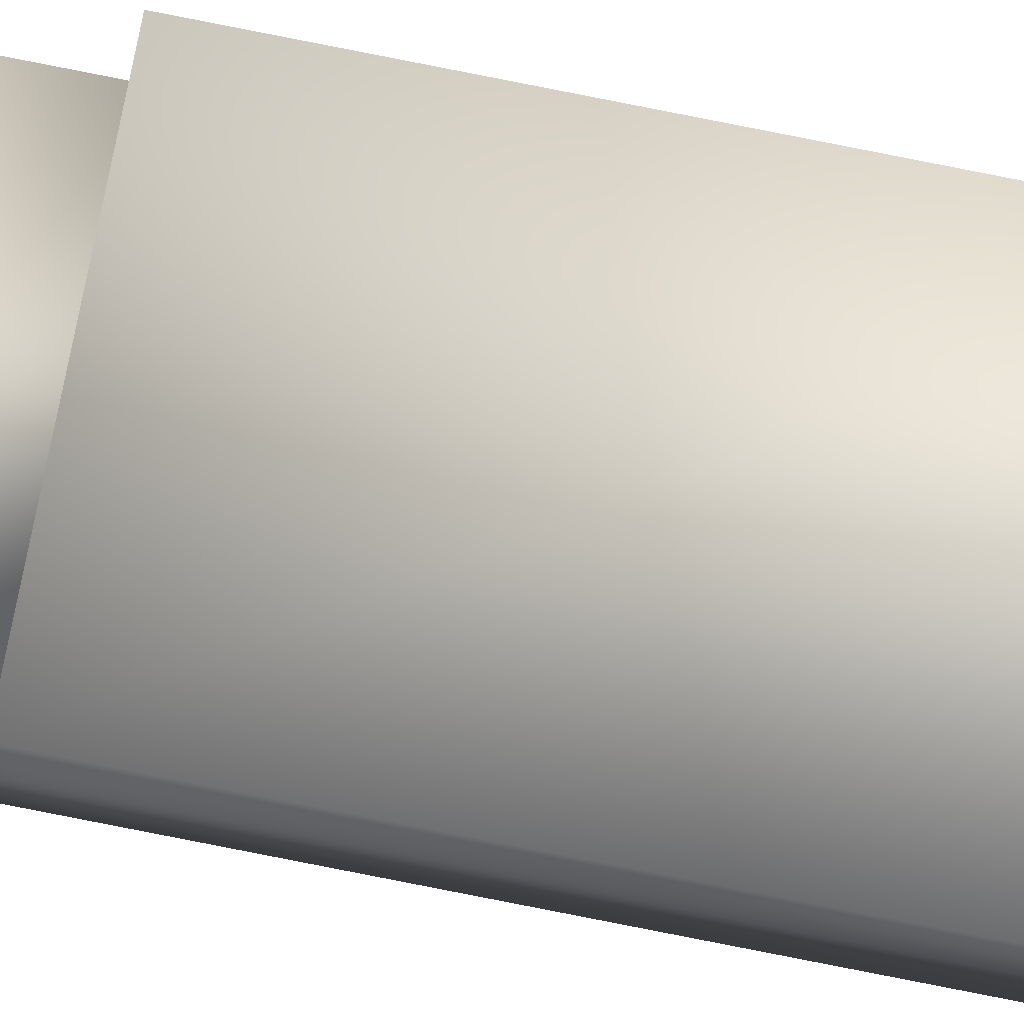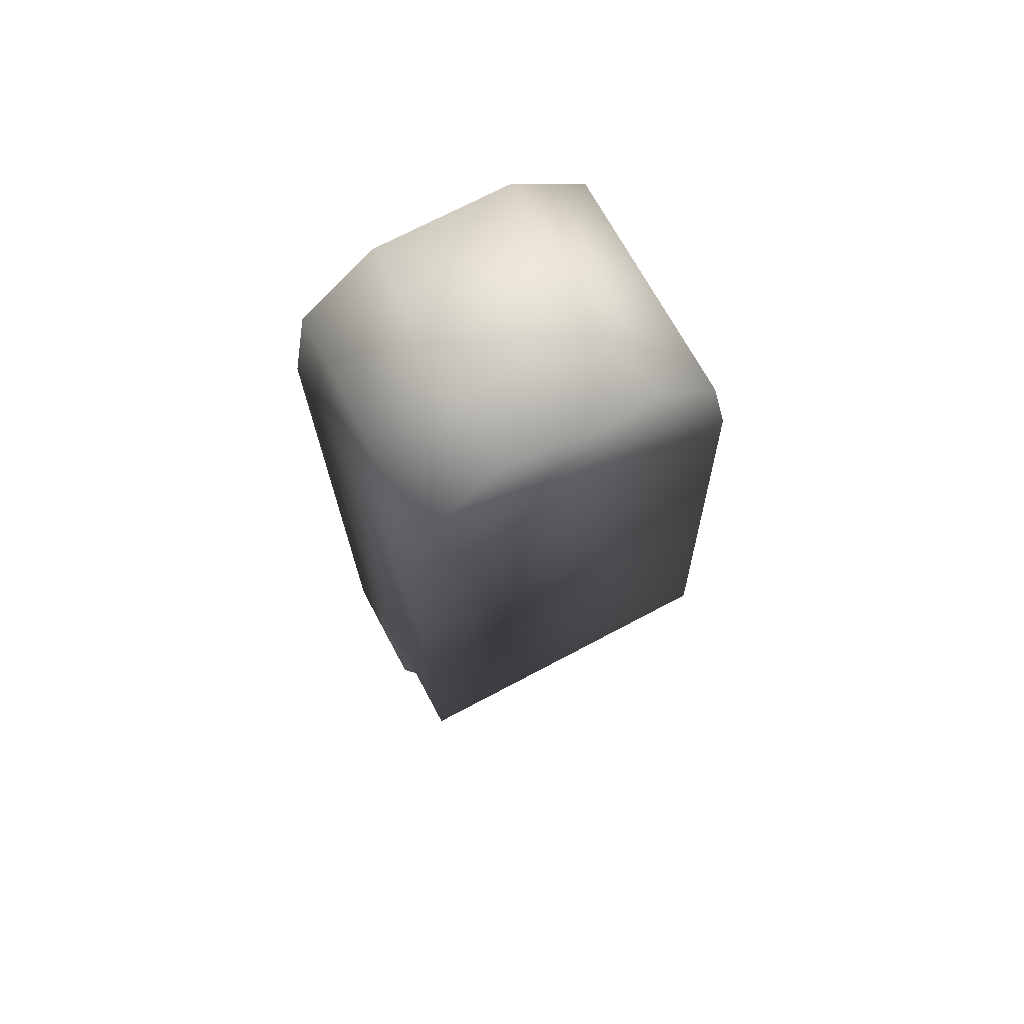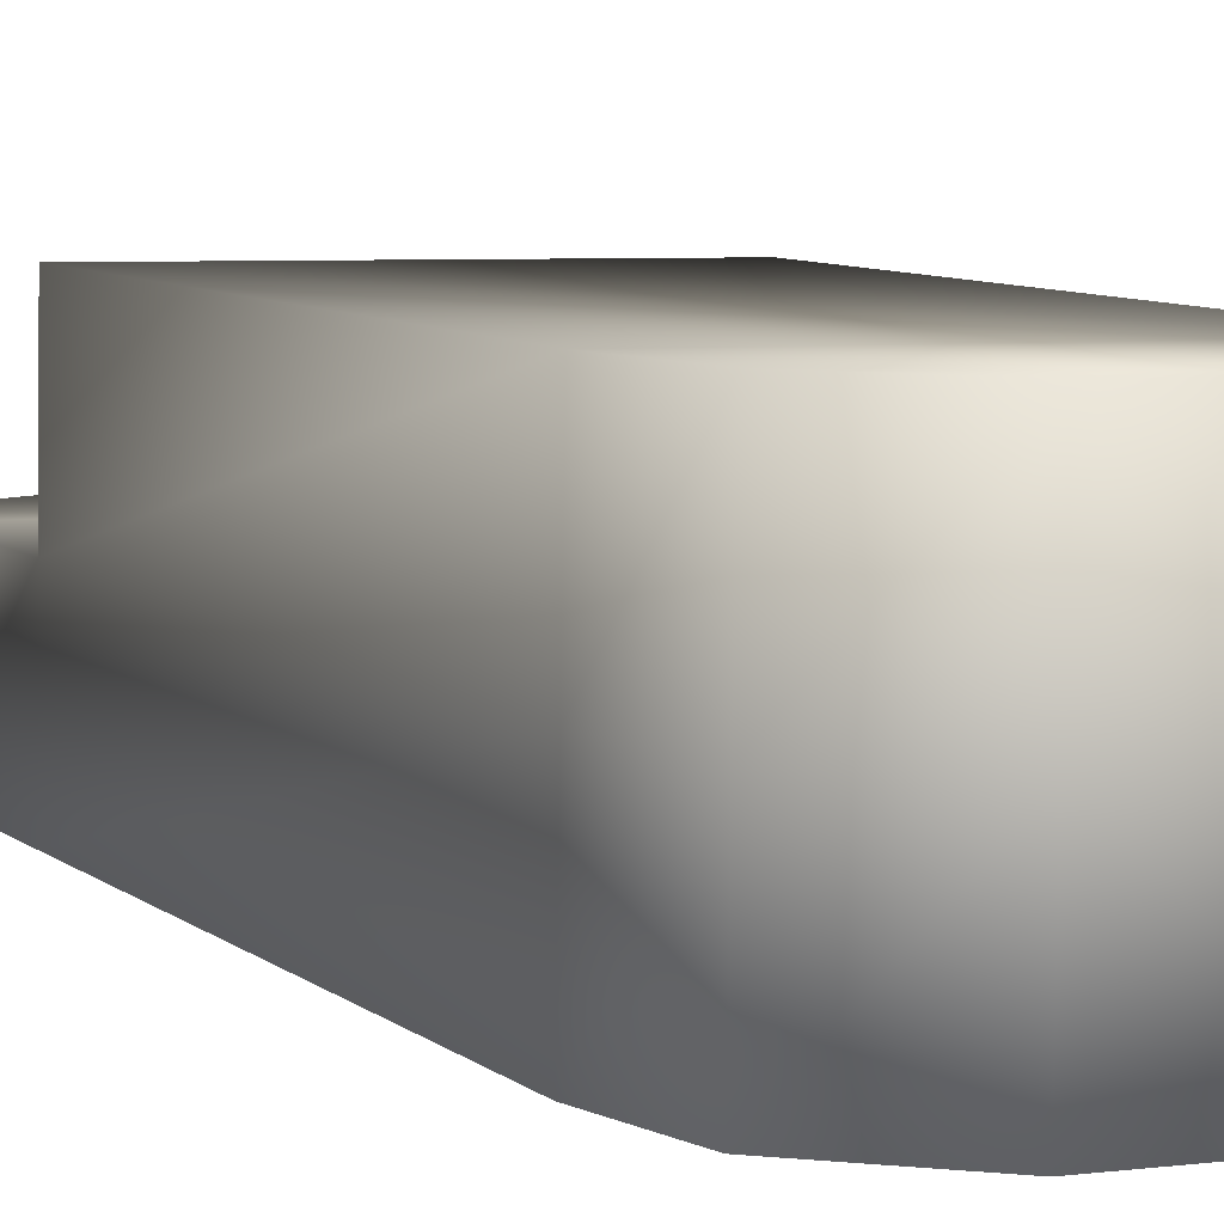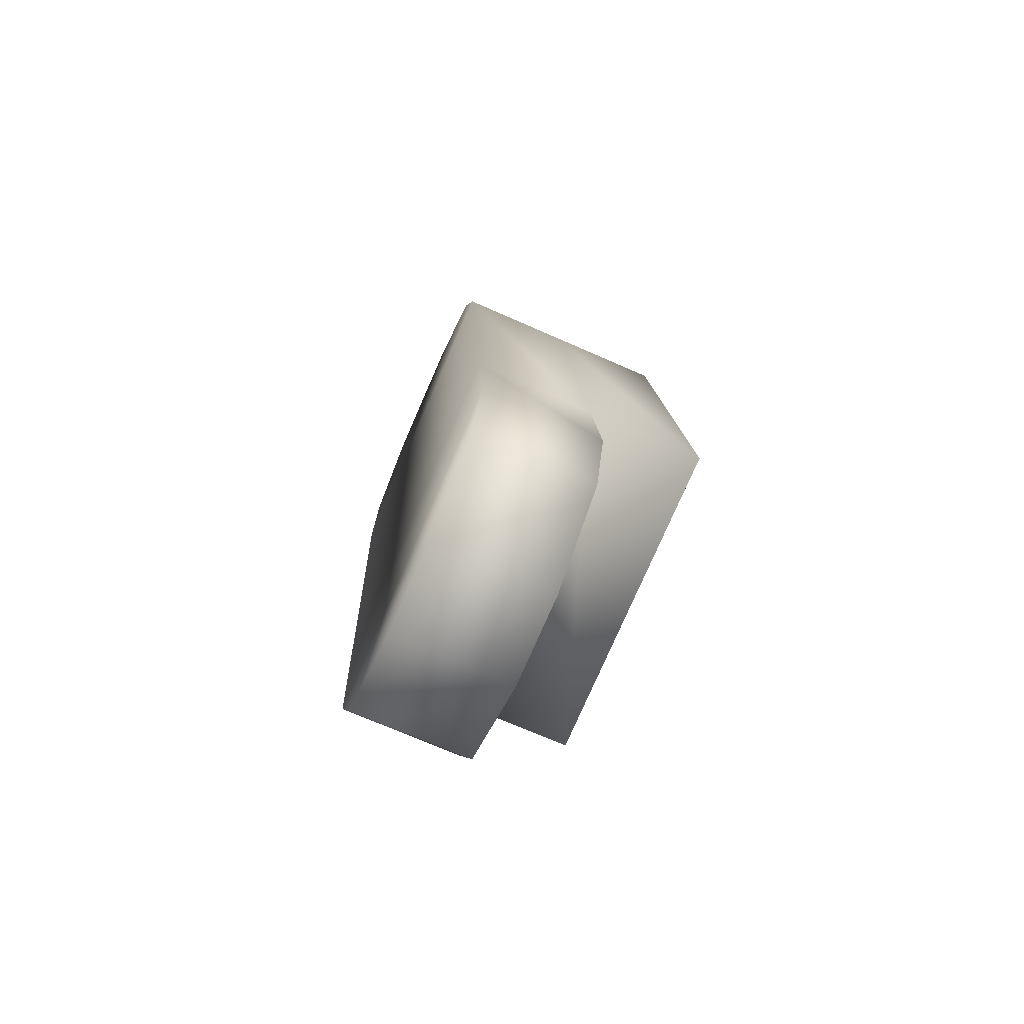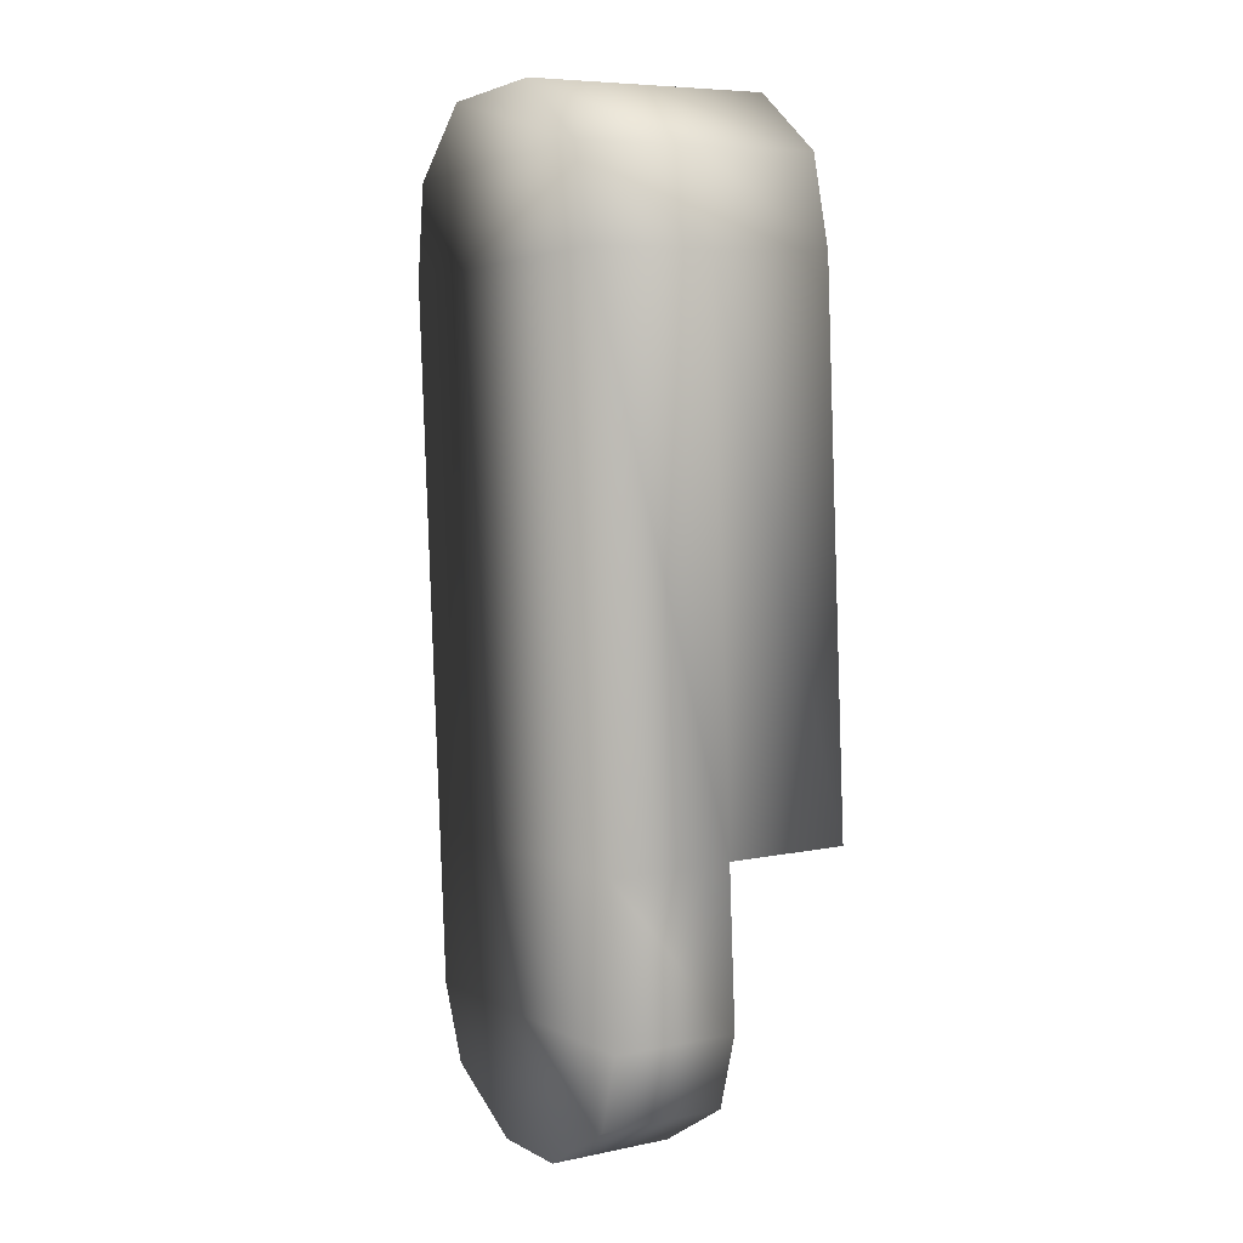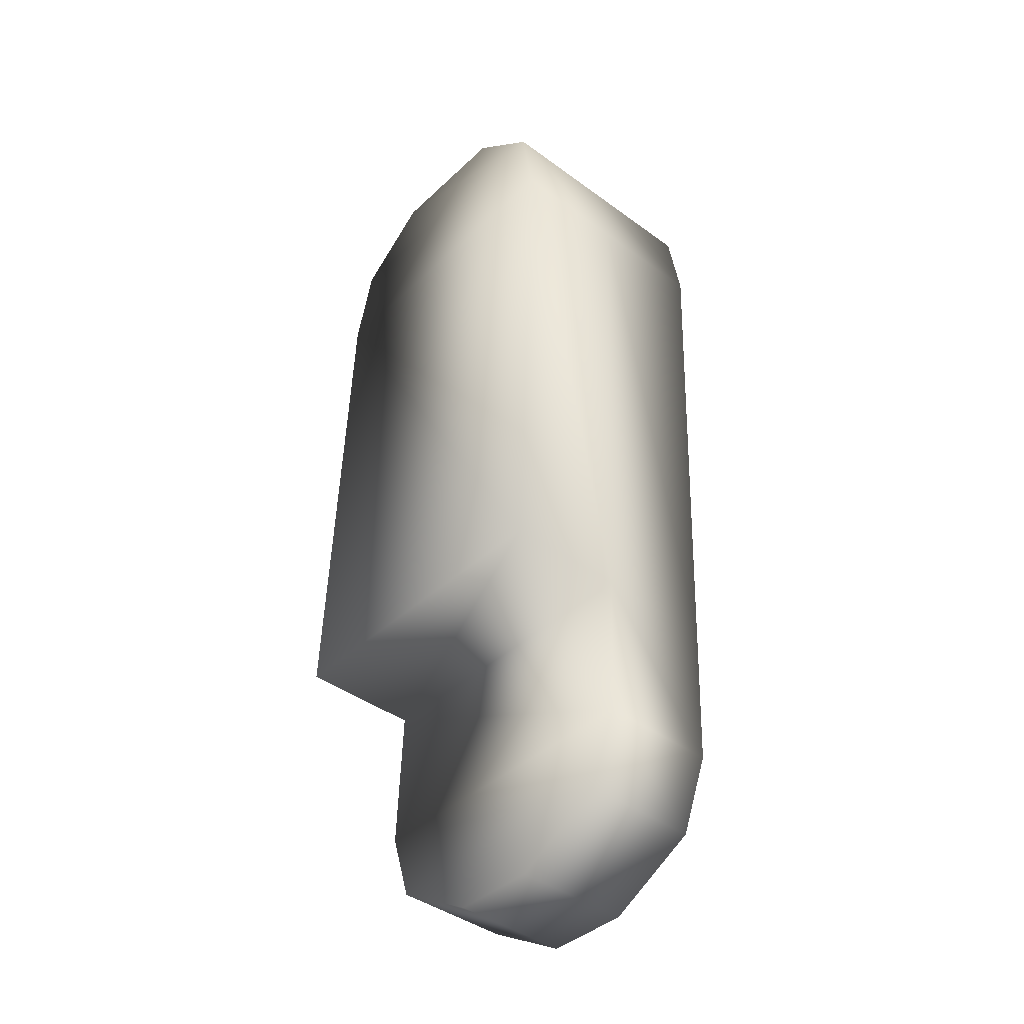
<metadata>
{"format":"obj","ext":"obj","renderer":"f3d","projection":"perspective","resolution":1024,"background":"white","views":[{"elev":79.0,"azim":100.8,"up":"+Z"},{"elev":71.0,"azim":-28.0,"up":"+Y"},{"elev":4.7,"azim":155.6,"up":"+Z"},{"elev":-77.5,"azim":-113.6,"up":"+Y"},{"elev":3.2,"azim":-120.0,"up":"+Y"},{"elev":-39.4,"azim":49.1,"up":"+Y"}]}
</metadata>
<code>
g ToyMusketer059
v -0.08175 -0.2683 0.05893
v 0.08175 -0.2683 0.05893
v -0.08175 -0.2705 -0.0004312
v 0.08175 -0.2705 -0.0004312
v -0.08175 -0.2683 0.05893
v -0.08175 -0.008527 0.0492
v 0.08175 -0.2683 0.05893
v 0.08175 -0.008527 0.0492
v -0.073 0.03533 0.04756
v 0.073 0.03533 0.04756
v -0.03414 0.06647 0.04639
v 0.03414 0.06647 0.04639
v 0.08175 -0.2683 0.05893
v 0.08175 -0.008527 0.0492
v 0.08175 -0.2705 -0.0004312
v 0.08175 -0.01075 -0.01016
v 0.073 0.03533 0.04756
v 0.073 0.03311 -0.0118
v 0.08175 -0.01298 -0.06952
v 0.073 0.03089 -0.07117
v 0.08175 -0.2727 -0.05979
v 0.08175 -0.3474 -0.057
v 0.08175 -0.3452 0.002366
v 0.06838 -0.3837 -0.05564
v 0.06838 -0.3815 0.003727
v 0.08175 -0.2705 -0.0004312
v 0.08175 -0.3452 0.002366
v -0.08175 -0.2705 -0.0004312
v -0.08175 -0.3452 0.002366
v 0.06838 -0.3815 0.003727
v -0.06838 -0.3815 0.003727
v 0.02205 -0.4068 0.004676
v -0.02205 -0.4068 0.004676
v -0.06838 -0.3815 0.003727
v -0.02205 -0.4068 0.004676
v -0.06838 -0.3837 -0.05564
v -0.02205 -0.4091 -0.05469
v 0.02205 -0.4068 0.004676
v 0.02205 -0.4091 -0.05469
v 0.06838 -0.3815 0.003727
v 0.06838 -0.3837 -0.05564
v 0.073 0.03533 0.04756
v 0.03414 0.06647 0.04639
v 0.073 0.03311 -0.0118
v 0.03414 0.06425 -0.01297
v 0.073 0.03089 -0.07117
v 0.03414 0.06202 -0.07233
v -0.03414 0.06202 -0.07233
v -0.03414 0.06425 -0.01297
v -0.03414 0.06647 0.04639
v -0.073 0.03533 0.04756
v -0.073 0.03311 -0.0118
v -0.073 0.03089 -0.07117
v -0.08175 -0.3474 -0.057
v -0.06838 -0.3815 0.003727
v -0.06838 -0.3837 -0.05564
v -0.08175 -0.3452 0.002366
v -0.08175 -0.2727 -0.05979
v -0.08175 -0.2705 -0.0004312
v -0.08175 -0.01298 -0.06952
v -0.08175 -0.01075 -0.01016
v -0.08175 -0.2683 0.05893
v -0.073 0.03089 -0.07117
v -0.08175 -0.008527 0.0492
v -0.073 0.03311 -0.0118
v -0.073 0.03533 0.04756
v 0.06838 -0.3837 -0.05564
v -0.02205 -0.4091 -0.05469
v 0.02205 -0.4091 -0.05469
v -0.06838 -0.3837 -0.05564
v 0.08175 -0.3474 -0.057
v -0.08175 -0.3474 -0.057
v 0.08175 -0.2727 -0.05979
v -0.08175 -0.2727 -0.05979
v 0.08175 -0.01298 -0.06952
v -0.08175 -0.01298 -0.06952
v 0.073 0.03089 -0.07117
v -0.073 0.03089 -0.07117
v 0.03414 0.06202 -0.07233
v -0.03414 0.06202 -0.07233
g ToyMusketer059_0
f 3 2 1
f 4 2 3
f 7 6 5
f 8 6 7
f 8 9 6
f 10 9 8
f 10 11 9
f 12 11 10
f 15 14 13
f 16 14 15
f 16 17 14
f 18 17 16
f 19 18 16
f 20 18 19
f 19 16 21
f 21 16 15
f 15 22 21
f 23 22 15
f 23 24 22
f 25 24 23
f 28 27 26
f 29 27 28
f 29 30 27
f 31 30 29
f 31 32 30
f 33 32 31
f 36 35 34
f 37 35 36
f 37 38 35
f 39 38 37
f 38 39 40
f 40 39 41
f 44 43 42
f 45 43 44
f 46 45 44
f 47 45 46
f 47 48 45
f 45 49 43
f 45 48 49
f 43 49 50
f 50 49 51
f 51 49 52
f 49 48 52
f 52 48 53
f 56 55 54
f 54 55 57
f 54 57 58
f 58 57 59
f 59 60 58
f 61 60 59
f 62 61 59
f 61 63 60
f 64 61 62
f 65 63 61
f 64 65 61
f 66 65 64
f 69 68 67
f 67 68 70
f 67 70 71
f 71 70 72
f 71 72 73
f 73 72 74
f 74 75 73
f 76 75 74
f 76 77 75
f 78 77 76
f 78 79 77
f 80 79 78

</code>
